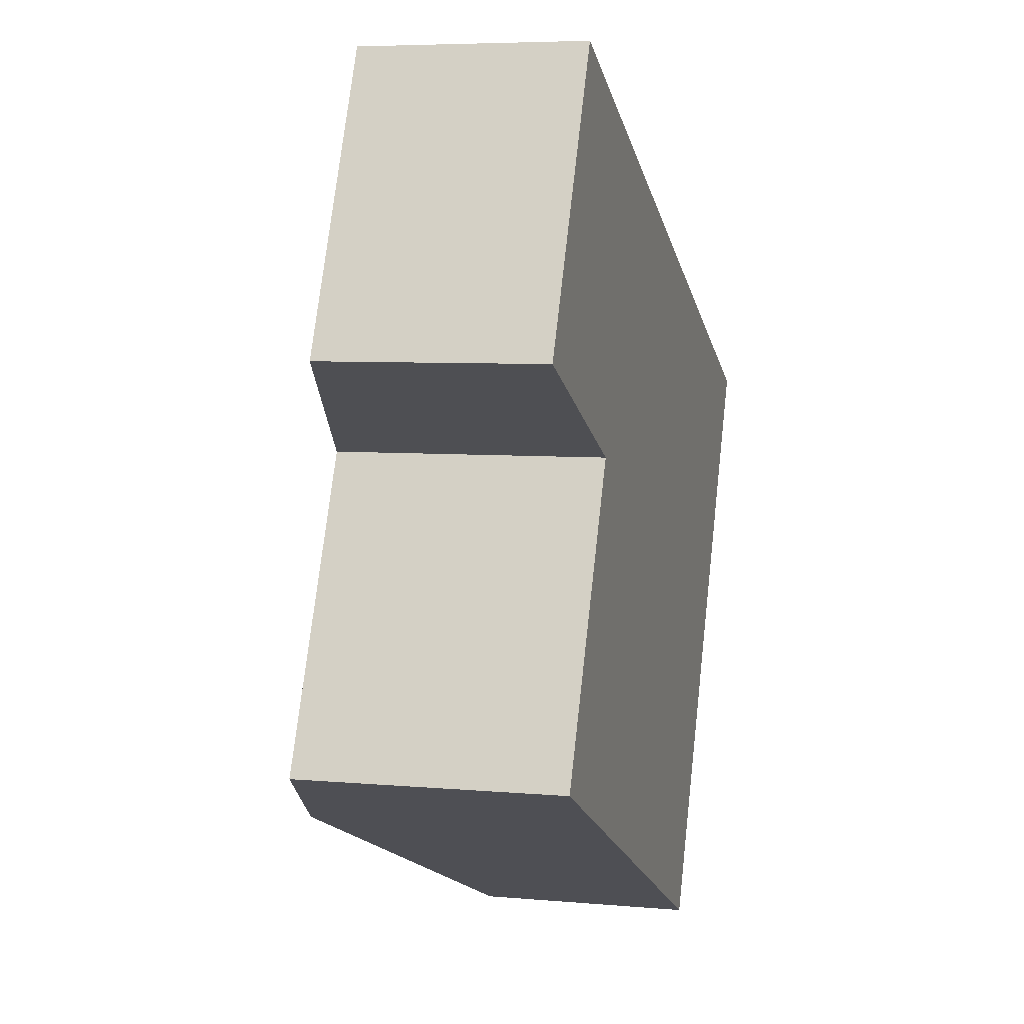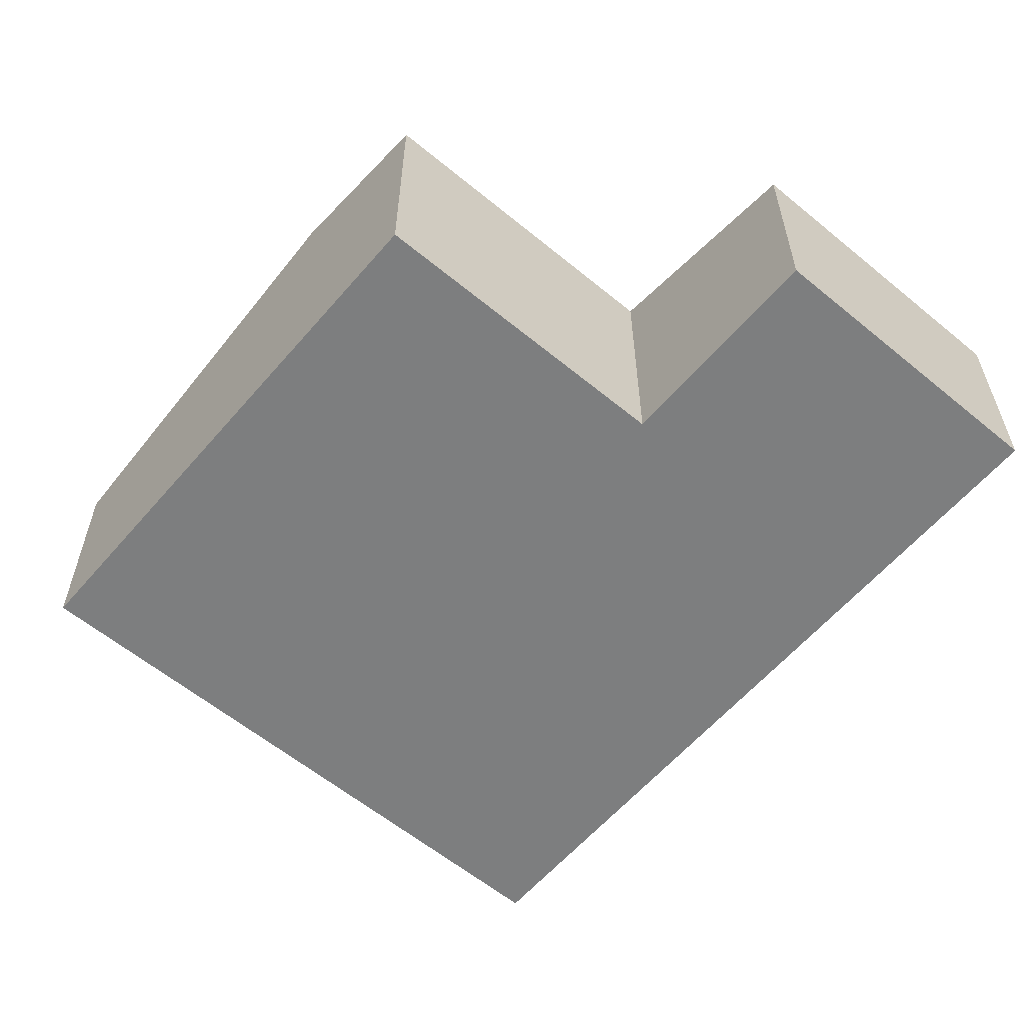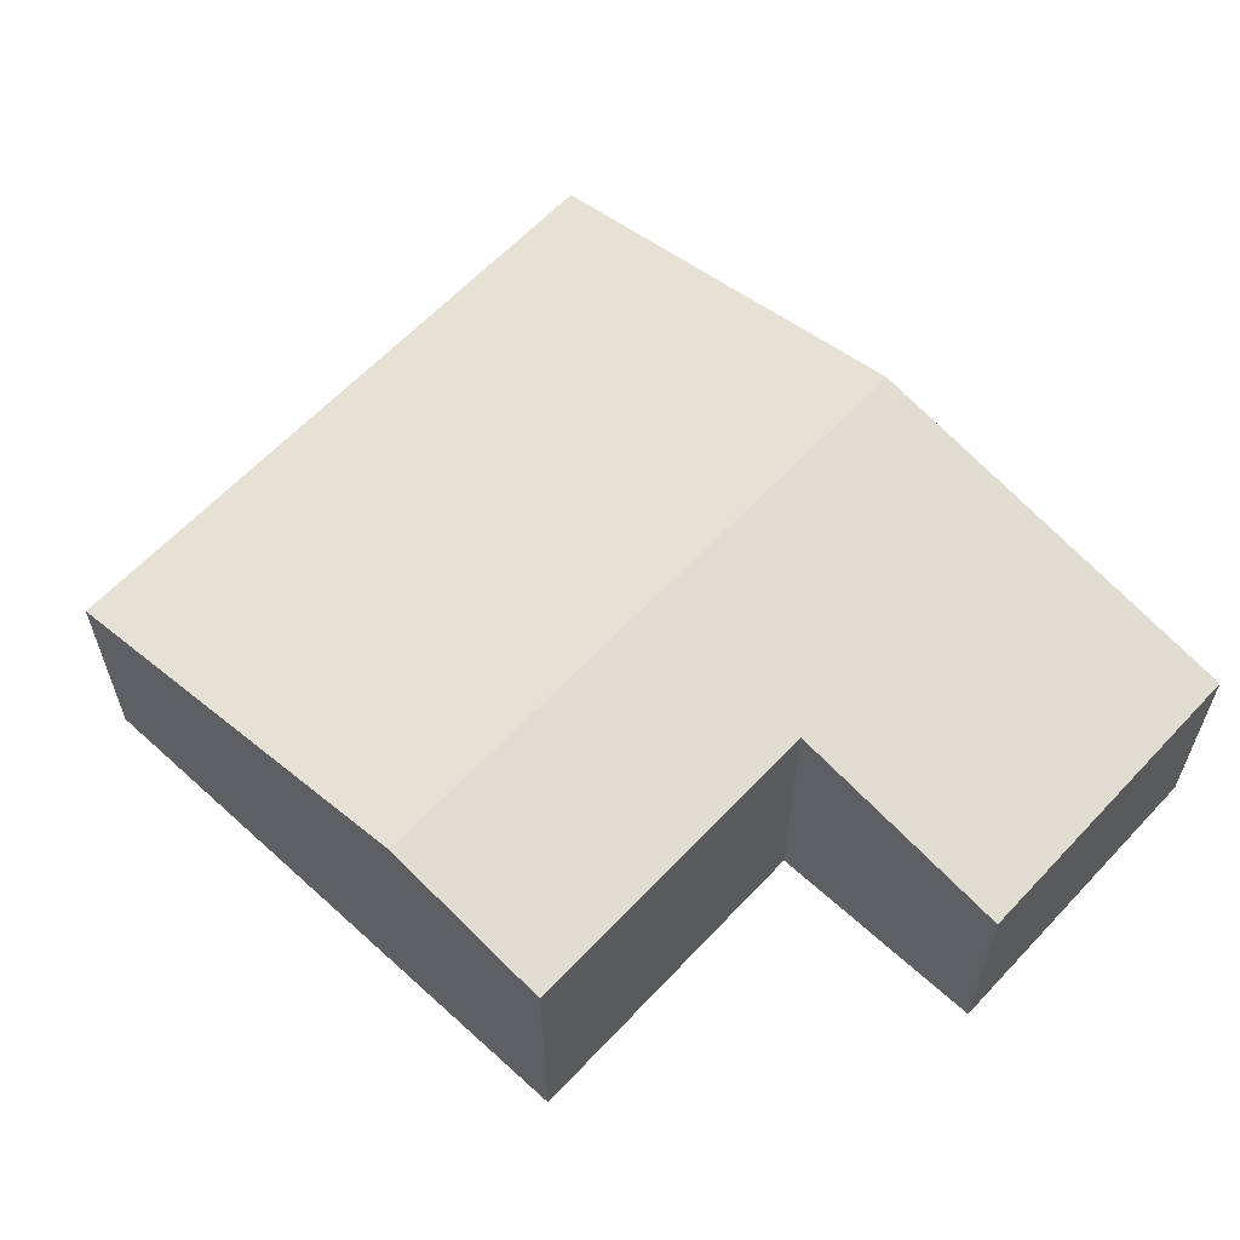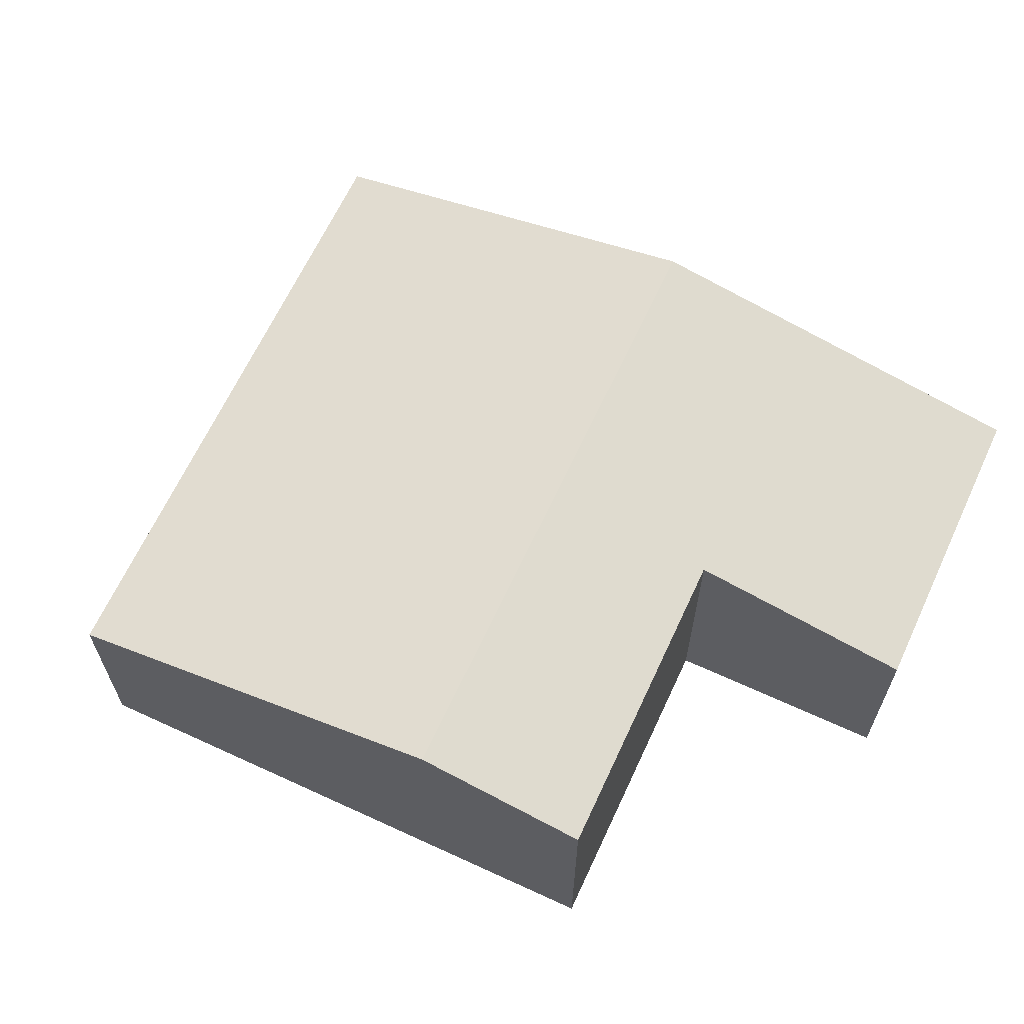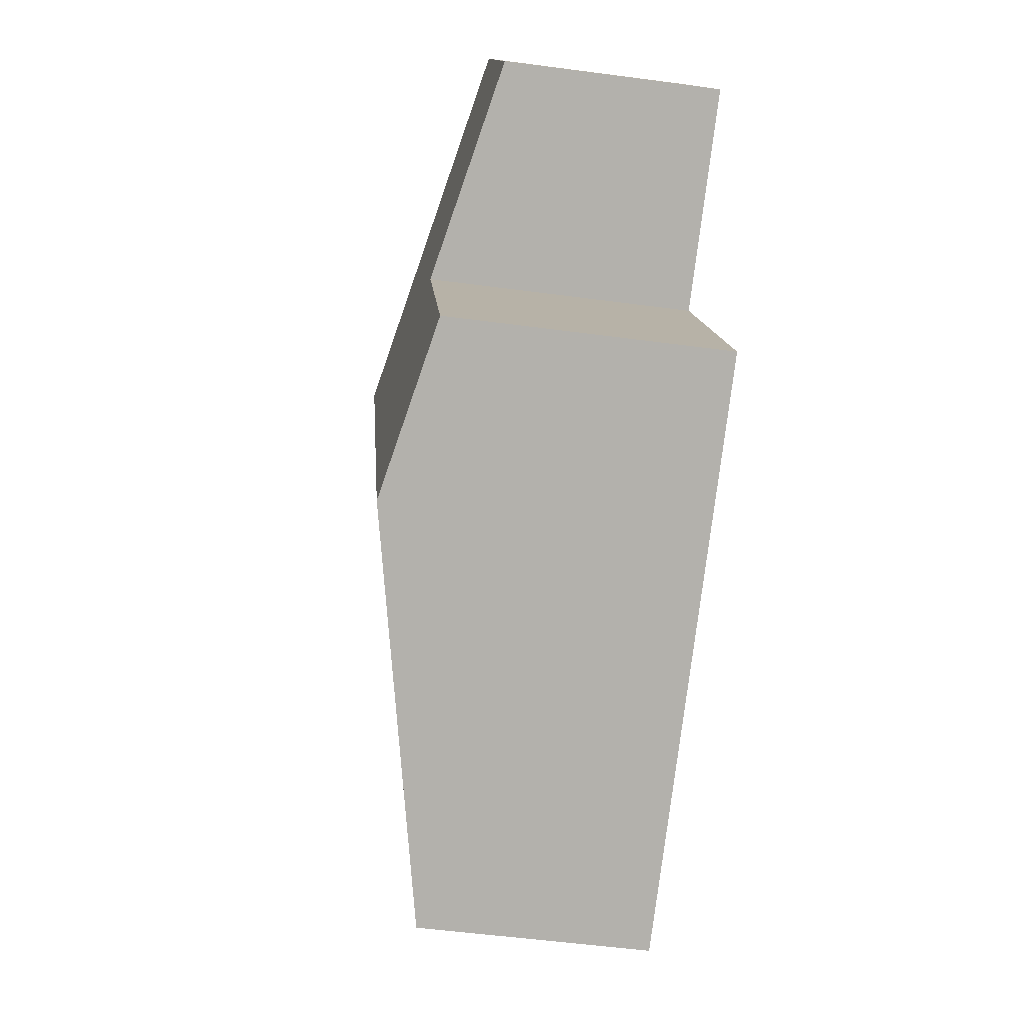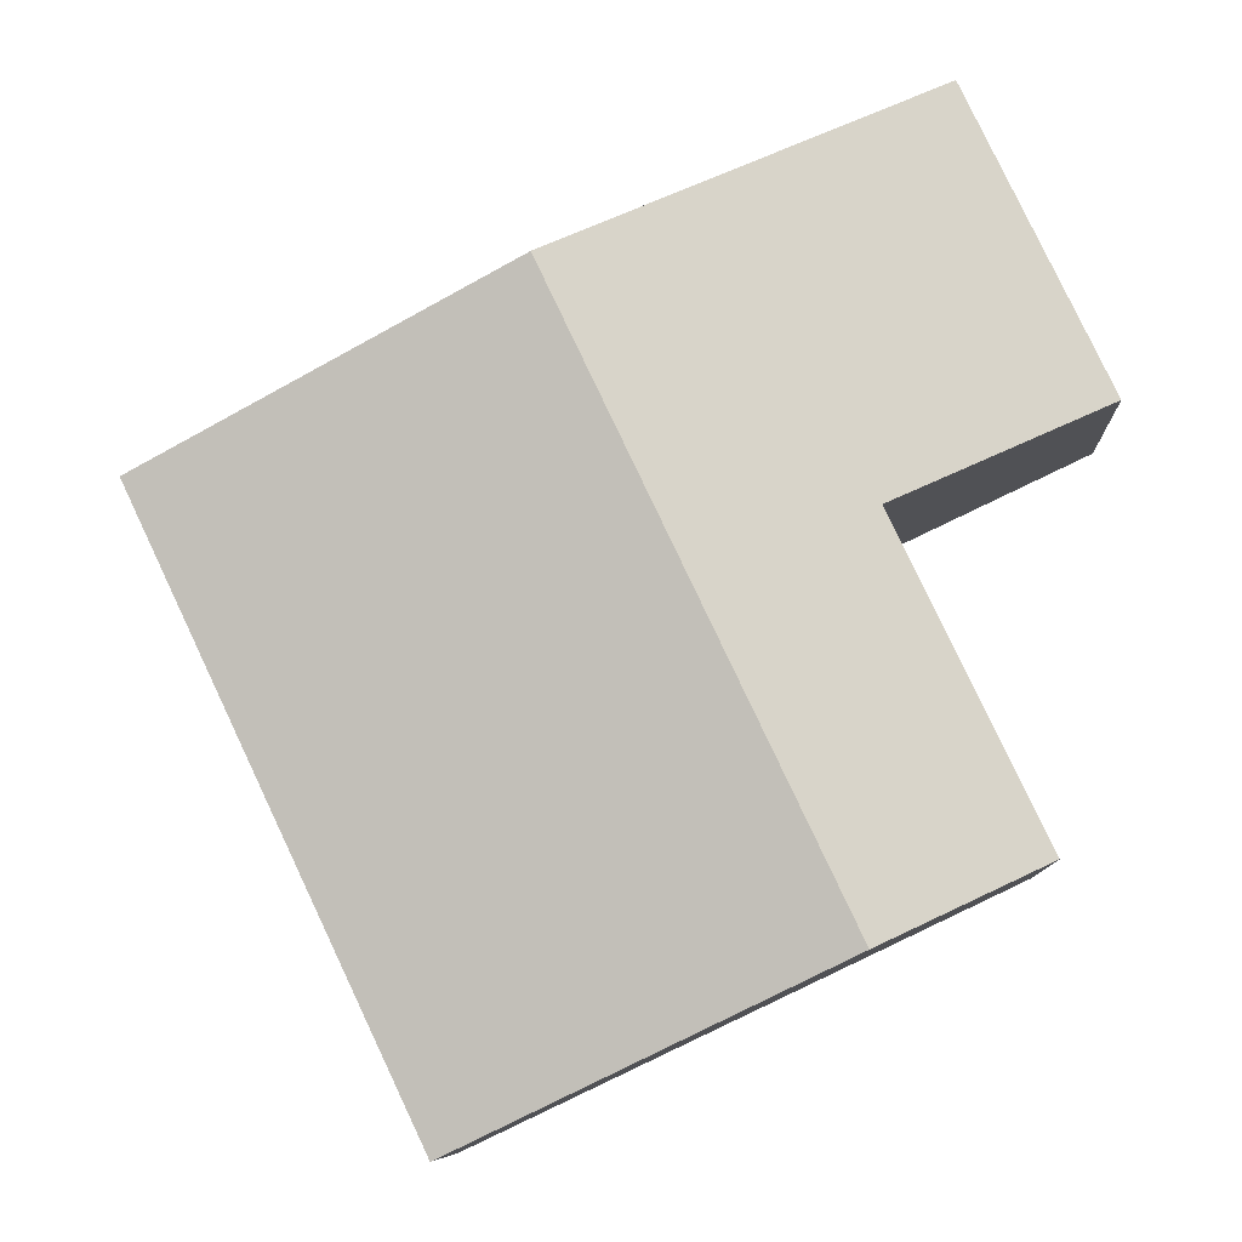
<metadata>
{"format":"obj","ext":"obj","renderer":"f3d","projection":"perspective","resolution":1024,"background":"white","views":[{"elev":6.1,"azim":-74.8,"up":"+Z"},{"elev":-59.3,"azim":-105.0,"up":"+Y"},{"elev":61.6,"azim":-111.8,"up":"+Y"},{"elev":65.2,"azim":-129.8,"up":"+Y"},{"elev":-53.6,"azim":-98.1,"up":"+Z"},{"elev":-8.5,"azim":-177.0,"up":"+Z"}]}
</metadata>
<code>
v  1.946 2.677 -4.089
v  7.524 1.939 -0.5
v  5.116 1.939 -5.589
v  4.354 2.677 1
v  1.183 1.939 2.5
v  1.8 2.358 -0.851
v  0 1.939 1.187e-16
v  0.575 2.358 -3.44
v  3.018 2.366 1.632
v  0 0 0
v  1.183 -1.531e-16 2.5
v  0.575 2.106e-16 -3.44
v  1.8 5.211e-17 -0.851
v  3.018 -9.993e-17 1.632
v  4.354 -6.123e-17 1
v  7.524 3.062e-17 -0.5
v  5.116 3.422e-16 -5.589
v  1.946 2.504e-16 -4.089
g defaultobject
f 1 2 3
f 2 1 4
f 5 6 7
f 6 1 8
f 1 6 4
f 4 6 5
f 4 5 9
f 10 5 7
f 5 10 11
f 12 6 8
f 6 12 13
f 11 9 5
f 9 11 14
f 9 14 4
f 4 14 2
f 2 14 15
f 2 15 16
f 16 3 2
f 3 16 17
f 17 1 3
f 1 17 18
f 1 18 8
f 8 18 12
f 13 7 6
f 7 13 10
f 10 13 11
f 15 17 16
f 17 15 14
f 17 14 18
f 18 14 13
f 13 14 11
f 18 13 12

</code>
